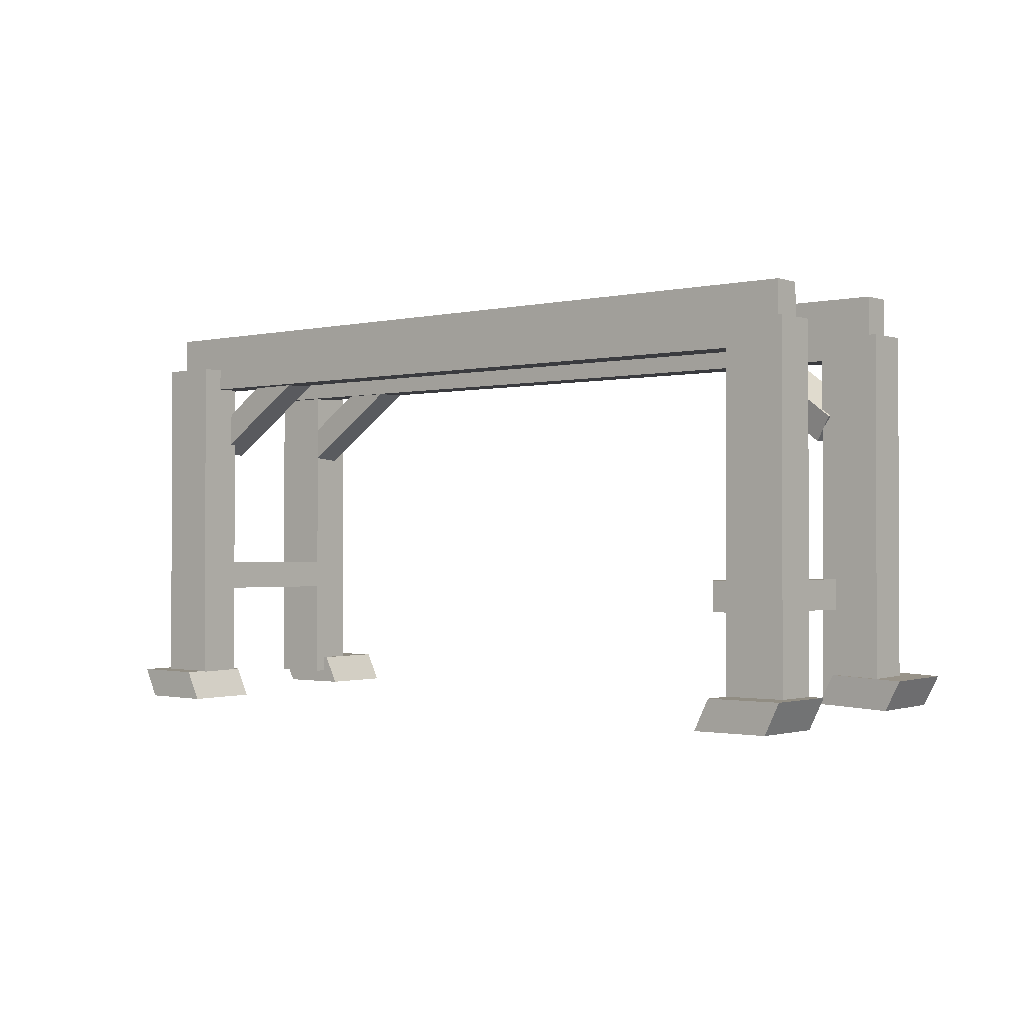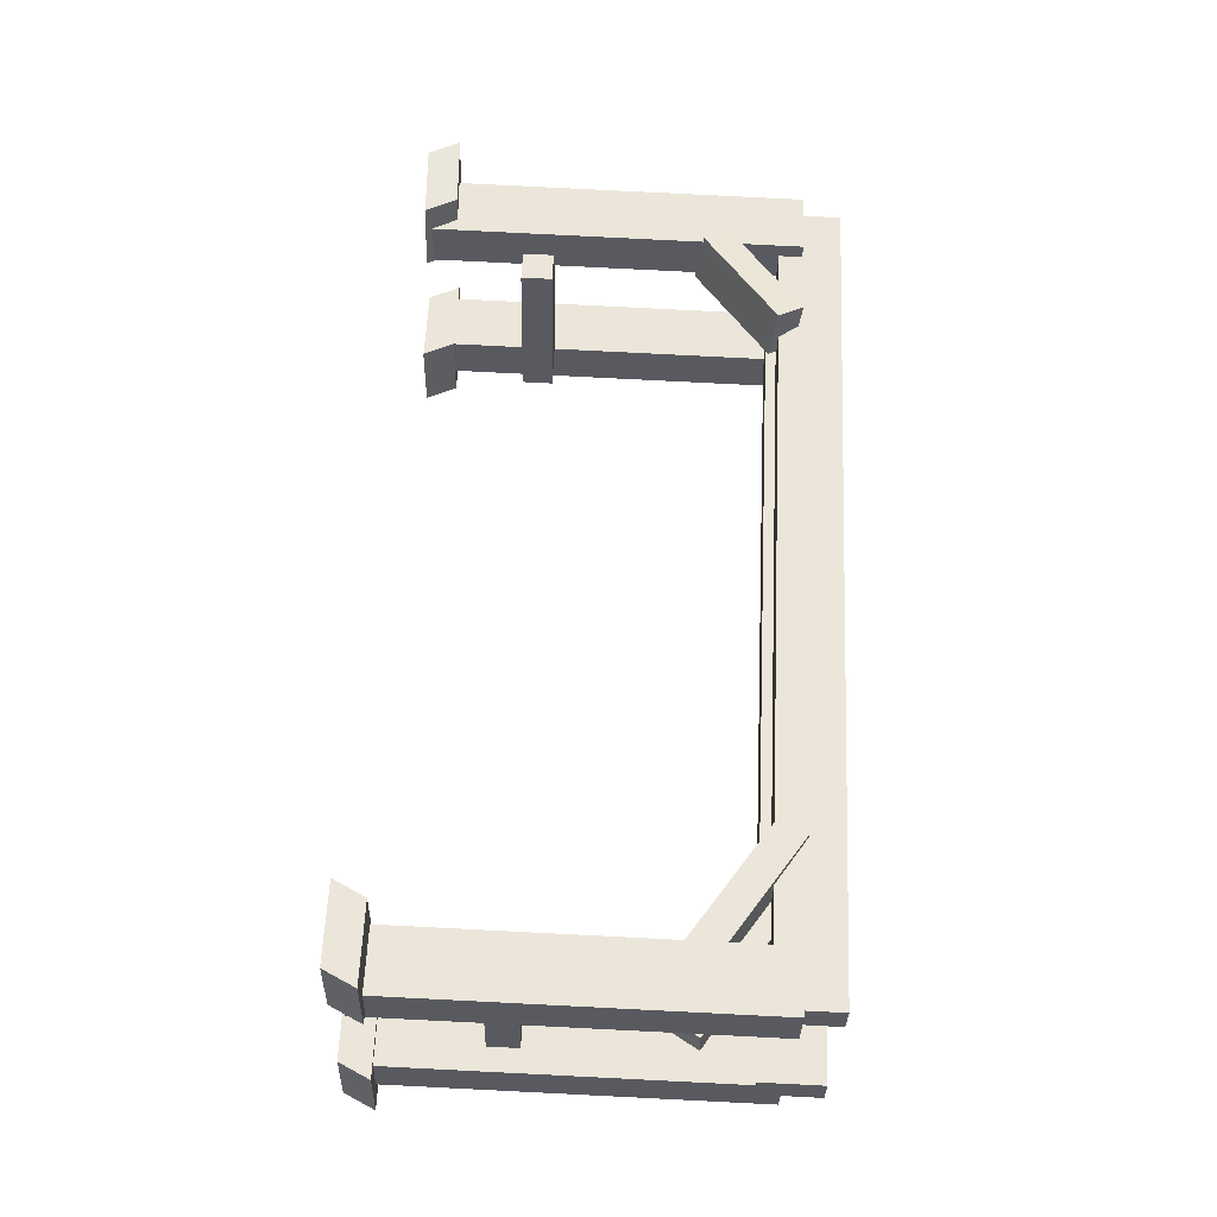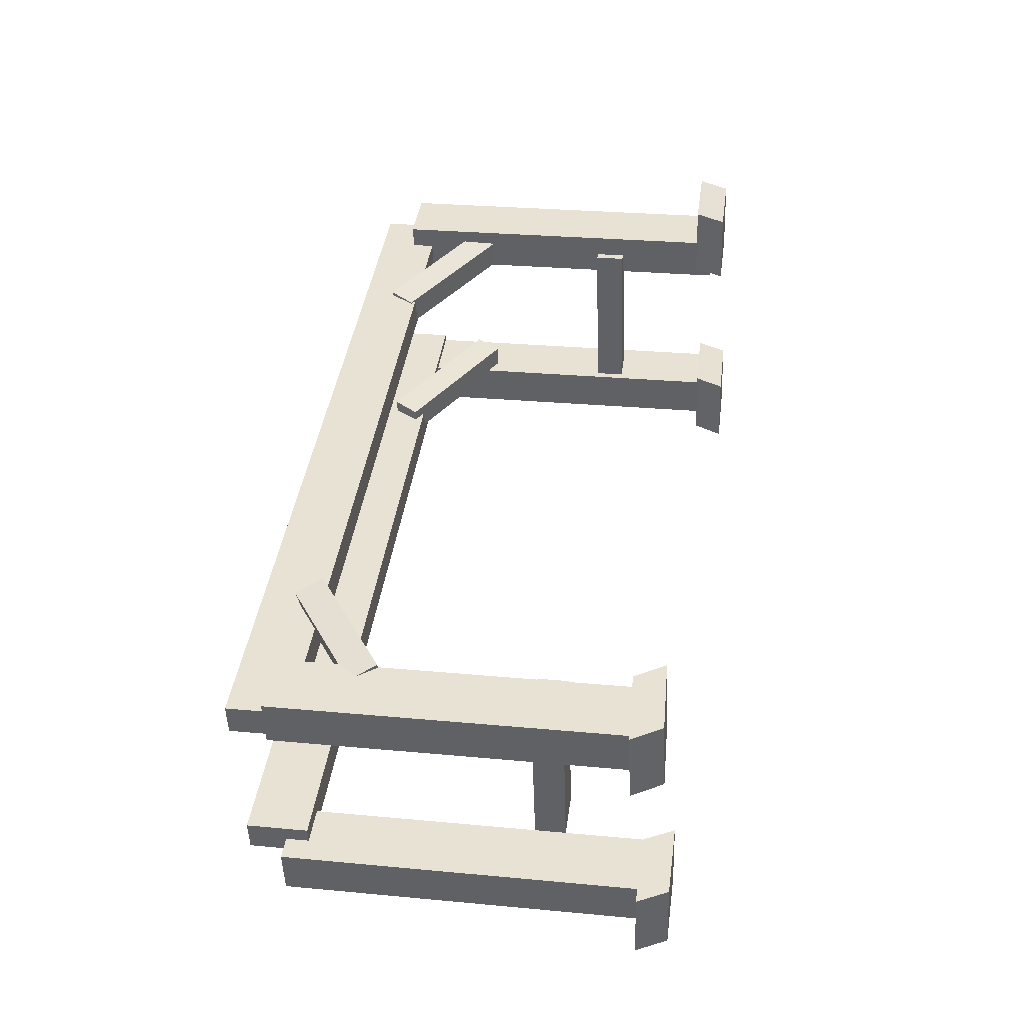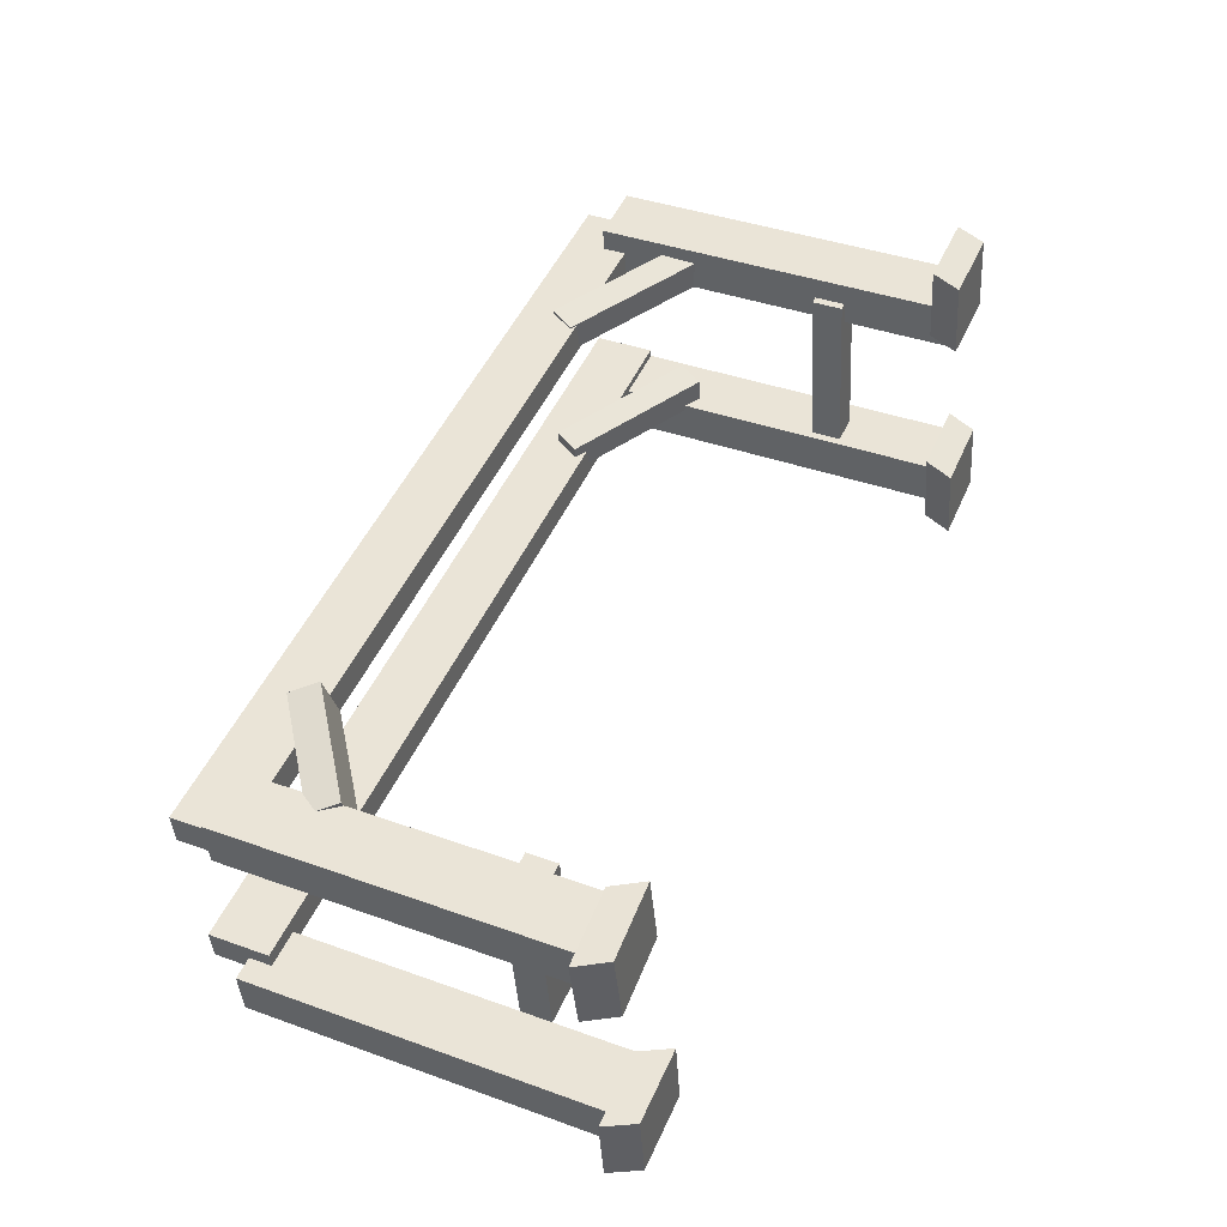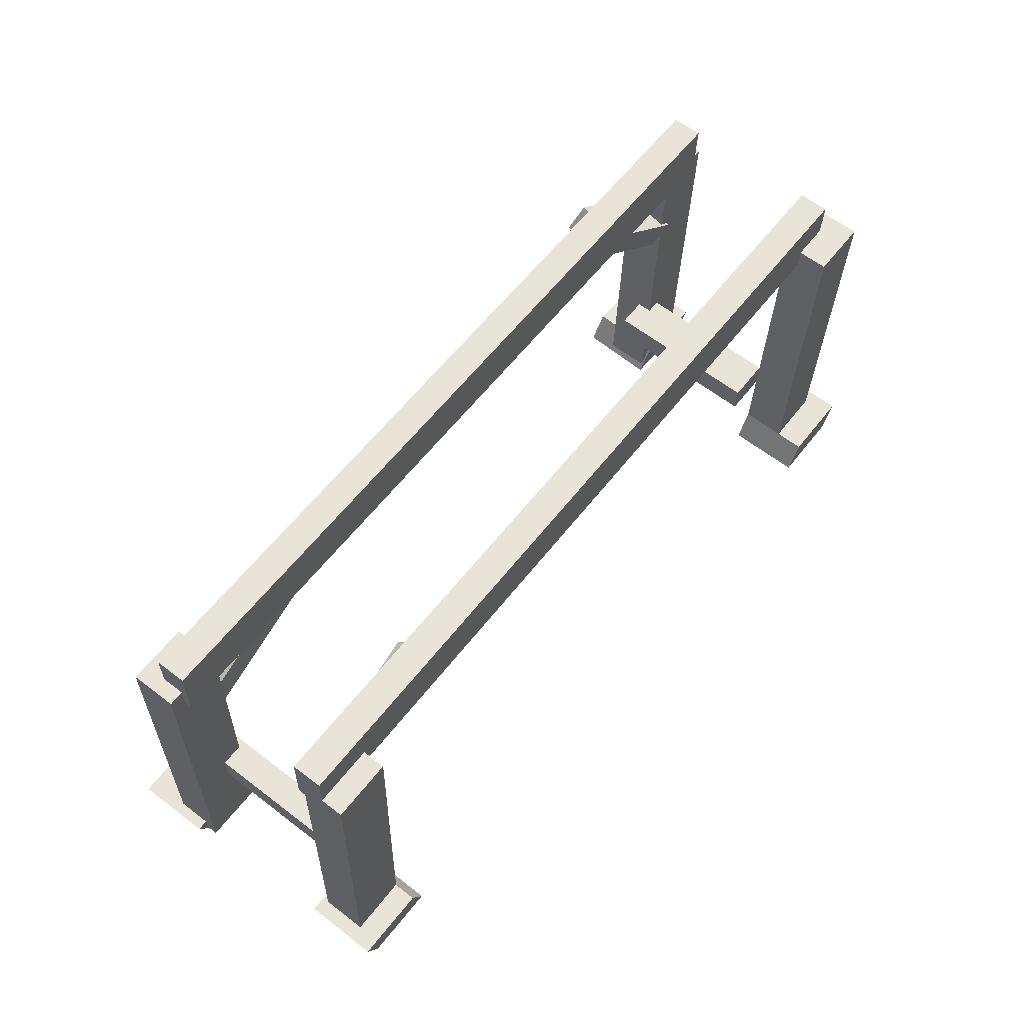
<metadata>
{"format":"obj","ext":"obj","renderer":"f3d","projection":"perspective","resolution":1024,"background":"white","views":[{"elev":-2.3,"azim":-146.4,"up":"+Y"},{"elev":64.7,"azim":93.3,"up":"+Z"},{"elev":34.5,"azim":-81.4,"up":"+Z"},{"elev":42.0,"azim":-65.4,"up":"+Z"},{"elev":61.3,"azim":121.3,"up":"+Y"}]}
</metadata>
<code>
v 2.375 -0.9798 -2.012
v 2.368 -0.9778 -1.956
v 2.38 -0.9996 -1.954
v 2.387 -1.002 -2.009
v 2.324 -1.003 -1.961
v 2.312 -0.9808 -1.964
v 2.32 -0.9828 -2.019
v 2.332 -1.005 -2.017
v 2.38 -0.9996 -1.954
v 2.324 -1.003 -1.961
v 2.332 -1.005 -2.017
v 2.387 -1.002 -2.009
v 2.32 -0.9828 -2.019
v 2.312 -0.9808 -1.964
v 2.368 -0.9778 -1.956
v 2.375 -0.9798 -2.012
v 2.332 -1.005 -2.017
v 2.32 -0.9828 -2.019
v 2.375 -0.9798 -2.012
v 2.387 -1.002 -2.009
v 2.368 -0.9778 -1.956
v 2.312 -0.9808 -1.964
v 2.324 -1.003 -1.961
v 2.38 -0.9996 -1.954
v 2.378 -0.7284 -1.98
v 2.333 -0.7289 -1.985
v 2.336 -0.9986 -1.98
v 2.38 -0.9981 -1.975
v 2.339 -0.9991 -2.014
v 2.337 -0.7294 -2.018
v 2.381 -0.7289 -2.013
v 2.384 -0.9986 -2.009
v 2.336 -0.9986 -1.98
v 2.339 -0.9991 -2.014
v 2.384 -0.9986 -2.009
v 2.38 -0.9981 -1.975
v 2.381 -0.7289 -2.013
v 2.337 -0.7294 -2.018
v 2.333 -0.7289 -1.985
v 2.378 -0.7284 -1.98
v 2.384 -0.9986 -2.009
v 2.381 -0.7289 -2.013
v 2.378 -0.7284 -1.98
v 2.38 -0.9981 -1.975
v 2.333 -0.7289 -1.985
v 2.337 -0.7294 -2.018
v 2.339 -0.9991 -2.014
v 2.336 -0.9986 -1.98
v 2.383 -0.7306 -2.126
v 2.338 -0.7312 -2.131
v 2.341 -1.001 -2.127
v 2.386 -1 -2.122
v 2.345 -1.001 -2.16
v 2.342 -0.7317 -2.165
v 2.387 -0.7311 -2.159
v 2.39 -1.001 -2.155
v 2.341 -1.001 -2.127
v 2.345 -1.001 -2.16
v 2.39 -1.001 -2.155
v 2.386 -1 -2.122
v 2.387 -0.7311 -2.159
v 2.342 -0.7317 -2.165
v 2.338 -0.7312 -2.131
v 2.383 -0.7306 -2.126
v 2.39 -1.001 -2.155
v 2.387 -0.7311 -2.159
v 2.383 -0.7306 -2.126
v 2.386 -1 -2.122
v 2.338 -0.7312 -2.131
v 2.342 -0.7317 -2.165
v 2.345 -1.001 -2.16
v 2.341 -1.001 -2.127
v 2.392 -0.9899 -2.178
v 2.386 -0.9891 -2.122
v 2.397 -1.011 -2.12
v 2.403 -1.012 -2.176
v 2.341 -1.012 -2.127
v 2.33 -0.9898 -2.128
v 2.336 -0.9906 -2.184
v 2.348 -1.013 -2.182
v 2.397 -1.011 -2.12
v 2.341 -1.012 -2.127
v 2.348 -1.013 -2.182
v 2.403 -1.012 -2.176
v 2.336 -0.9906 -2.184
v 2.33 -0.9898 -2.128
v 2.386 -0.9891 -2.122
v 2.392 -0.9899 -2.178
v 2.348 -1.013 -2.182
v 2.336 -0.9906 -2.184
v 2.392 -0.9899 -2.178
v 2.403 -1.012 -2.176
v 2.386 -0.9891 -2.122
v 2.33 -0.9898 -2.128
v 2.341 -1.012 -2.127
v 2.397 -1.011 -2.12
v 2.371 -0.9311 -2
v 2.371 -0.9086 -2
v 2.385 -0.9104 -2.123
v 2.385 -0.9329 -2.123
v 2.418 -0.91 -2.119
v 2.404 -0.9082 -1.996
v 2.405 -0.9307 -1.996
v 2.419 -0.9325 -2.119
v 2.385 -0.9104 -2.123
v 2.418 -0.91 -2.119
v 2.419 -0.9325 -2.119
v 2.385 -0.9329 -2.123
v 2.405 -0.9307 -1.996
v 2.404 -0.9082 -1.996
v 2.371 -0.9086 -2
v 2.371 -0.9311 -2
v 2.419 -0.9325 -2.119
v 2.405 -0.9307 -1.996
v 2.371 -0.9311 -2
v 2.385 -0.9329 -2.123
v 2.371 -0.9086 -2
v 2.404 -0.9082 -1.996
v 2.418 -0.91 -2.119
v 2.385 -0.9104 -2.123
v 2.342 -0.7462 -2.017
v 2.342 -0.7013 -2.018
v 2.956 -0.6938 -1.948
v 2.957 -0.7388 -1.947
v 2.954 -0.6935 -1.926
v 2.339 -0.7009 -1.996
v 2.34 -0.7459 -1.995
v 2.954 -0.7384 -1.925
v 2.956 -0.6938 -1.948
v 2.954 -0.6935 -1.926
v 2.954 -0.7384 -1.925
v 2.957 -0.7388 -1.947
v 2.34 -0.7459 -1.995
v 2.339 -0.7009 -1.996
v 2.342 -0.7013 -2.018
v 2.342 -0.7462 -2.017
v 2.954 -0.7384 -1.925
v 2.34 -0.7459 -1.995
v 2.342 -0.7462 -2.017
v 2.957 -0.7388 -1.947
v 2.342 -0.7013 -2.018
v 2.339 -0.7009 -1.996
v 2.954 -0.6935 -1.926
v 2.956 -0.6938 -1.948
v 2.388 -0.8053 -2.009
v 2.376 -0.7874 -2.015
v 2.448 -0.7329 -2
v 2.46 -0.7508 -1.994
v 2.437 -0.728 -1.966
v 2.365 -0.7825 -1.981
v 2.377 -0.8004 -1.975
v 2.449 -0.7459 -1.96
v 2.448 -0.7329 -2
v 2.437 -0.728 -1.966
v 2.449 -0.7459 -1.96
v 2.46 -0.7508 -1.994
v 2.377 -0.8004 -1.975
v 2.365 -0.7825 -1.981
v 2.376 -0.7874 -2.015
v 2.388 -0.8053 -2.009
v 2.449 -0.7459 -1.96
v 2.377 -0.8004 -1.975
v 2.388 -0.8053 -2.009
v 2.46 -0.7508 -1.994
v 2.376 -0.7874 -2.015
v 2.365 -0.7825 -1.981
v 2.437 -0.728 -1.966
v 2.448 -0.7329 -2
v 2.356 -0.748 -2.14
v 2.356 -0.703 -2.141
v 2.97 -0.6956 -2.071
v 2.971 -0.7406 -2.07
v 2.968 -0.6953 -2.048
v 2.353 -0.7027 -2.118
v 2.354 -0.7477 -2.118
v 2.968 -0.7402 -2.048
v 2.97 -0.6956 -2.071
v 2.968 -0.6953 -2.048
v 2.968 -0.7402 -2.048
v 2.971 -0.7406 -2.07
v 2.354 -0.7477 -2.118
v 2.353 -0.7027 -2.118
v 2.356 -0.703 -2.141
v 2.356 -0.748 -2.14
v 2.968 -0.7402 -2.048
v 2.354 -0.7477 -2.118
v 2.356 -0.748 -2.14
v 2.971 -0.7406 -2.07
v 2.356 -0.703 -2.141
v 2.353 -0.7027 -2.118
v 2.968 -0.6953 -2.048
v 2.97 -0.6956 -2.071
v 2.968 -0.7235 -2.054
v 2.924 -0.724 -2.059
v 2.927 -0.9937 -2.054
v 2.971 -0.9931 -2.049
v 2.93 -0.9942 -2.088
v 2.928 -0.7245 -2.092
v 2.972 -0.7239 -2.087
v 2.975 -0.9936 -2.083
v 2.927 -0.9937 -2.054
v 2.93 -0.9942 -2.088
v 2.975 -0.9936 -2.083
v 2.971 -0.9931 -2.049
v 2.972 -0.7239 -2.087
v 2.928 -0.7245 -2.092
v 2.924 -0.724 -2.059
v 2.968 -0.7235 -2.054
v 2.975 -0.9936 -2.083
v 2.972 -0.7239 -2.087
v 2.968 -0.7235 -2.054
v 2.971 -0.9931 -2.049
v 2.924 -0.724 -2.059
v 2.928 -0.7245 -2.092
v 2.93 -0.9942 -2.088
v 2.927 -0.9937 -2.054
v 2.917 -0.9131 -1.927
v 2.916 -0.8906 -1.927
v 2.933 -0.8927 -2.072
v 2.933 -0.9152 -2.072
v 2.955 -0.8925 -2.07
v 2.939 -0.8903 -1.924
v 2.939 -0.9128 -1.924
v 2.956 -0.9149 -2.069
v 2.933 -0.8927 -2.072
v 2.955 -0.8925 -2.07
v 2.956 -0.9149 -2.069
v 2.933 -0.9152 -2.072
v 2.939 -0.9128 -1.924
v 2.939 -0.8903 -1.924
v 2.916 -0.8906 -1.927
v 2.917 -0.9131 -1.927
v 2.956 -0.9149 -2.069
v 2.939 -0.9128 -1.924
v 2.917 -0.9131 -1.927
v 2.933 -0.9152 -2.072
v 2.916 -0.8906 -1.927
v 2.939 -0.8903 -1.924
v 2.955 -0.8925 -2.07
v 2.933 -0.8927 -2.072
v 2.963 -0.7212 -1.907
v 2.918 -0.7218 -1.912
v 2.921 -0.9914 -1.908
v 2.966 -0.9909 -1.903
v 2.925 -0.9919 -1.941
v 2.922 -0.7222 -1.946
v 2.967 -0.7217 -1.941
v 2.97 -0.9914 -1.936
v 2.921 -0.9914 -1.908
v 2.925 -0.9919 -1.941
v 2.97 -0.9914 -1.936
v 2.966 -0.9909 -1.903
v 2.967 -0.7217 -1.941
v 2.922 -0.7222 -1.946
v 2.918 -0.7218 -1.912
v 2.963 -0.7212 -1.907
v 2.97 -0.9914 -1.936
v 2.967 -0.7217 -1.941
v 2.963 -0.7212 -1.907
v 2.966 -0.9909 -1.903
v 2.918 -0.7218 -1.912
v 2.922 -0.7222 -1.946
v 2.925 -0.9919 -1.941
v 2.921 -0.9914 -1.908
v 2.915 -0.9783 -1.877
v 2.921 -0.9795 -1.933
v 2.91 -1.002 -1.934
v 2.904 -1.001 -1.878
v 2.966 -1.001 -1.928
v 2.977 -0.9788 -1.927
v 2.971 -0.9776 -1.871
v 2.96 -1 -1.872
v 2.91 -1.002 -1.934
v 2.966 -1.001 -1.928
v 2.96 -1 -1.872
v 2.904 -1.001 -1.878
v 2.971 -0.9776 -1.871
v 2.977 -0.9788 -1.927
v 2.921 -0.9795 -1.933
v 2.915 -0.9783 -1.877
v 2.96 -1 -1.872
v 2.971 -0.9776 -1.871
v 2.915 -0.9783 -1.877
v 2.904 -1.001 -1.878
v 2.921 -0.9795 -1.933
v 2.977 -0.9788 -1.927
v 2.966 -1.001 -1.928
v 2.91 -1.002 -1.934
v 2.926 -0.9862 -2.05
v 2.933 -0.9876 -2.106
v 2.922 -1.01 -2.106
v 2.915 -1.009 -2.05
v 2.978 -1.009 -2.1
v 2.989 -0.9864 -2.099
v 2.982 -0.985 -2.043
v 2.971 -1.008 -2.044
v 2.922 -1.01 -2.106
v 2.978 -1.009 -2.1
v 2.971 -1.008 -2.044
v 2.915 -1.009 -2.05
v 2.982 -0.985 -2.043
v 2.989 -0.9864 -2.099
v 2.933 -0.9876 -2.106
v 2.926 -0.9862 -2.05
v 2.971 -1.008 -2.044
v 2.982 -0.985 -2.043
v 2.926 -0.9862 -2.05
v 2.915 -1.009 -2.05
v 2.933 -0.9876 -2.106
v 2.989 -0.9864 -2.099
v 2.978 -1.009 -2.1
v 2.922 -1.01 -2.106
v 2.834 -0.7363 -2.054
v 2.838 -0.7358 -2.076
v 2.937 -0.7963 -2.06
v 2.933 -0.7969 -2.038
v 2.949 -0.7771 -2.058
v 2.85 -0.7166 -2.074
v 2.846 -0.7171 -2.052
v 2.945 -0.7776 -2.036
v 2.937 -0.7963 -2.06
v 2.949 -0.7771 -2.058
v 2.945 -0.7776 -2.036
v 2.933 -0.7969 -2.038
v 2.846 -0.7171 -2.052
v 2.85 -0.7166 -2.074
v 2.838 -0.7358 -2.076
v 2.834 -0.7363 -2.054
v 2.945 -0.7776 -2.036
v 2.846 -0.7171 -2.052
v 2.834 -0.7363 -2.054
v 2.933 -0.7969 -2.038
v 2.838 -0.7358 -2.076
v 2.85 -0.7166 -2.074
v 2.949 -0.7771 -2.058
v 2.937 -0.7963 -2.06
v 2.828 -0.7372 -1.938
v 2.832 -0.7367 -1.96
v 2.93 -0.7987 -1.943
v 2.926 -0.7992 -1.921
v 2.942 -0.7796 -1.941
v 2.844 -0.7176 -1.957
v 2.84 -0.7182 -1.935
v 2.938 -0.7801 -1.919
v 2.93 -0.7987 -1.943
v 2.942 -0.7796 -1.941
v 2.938 -0.7801 -1.919
v 2.926 -0.7992 -1.921
v 2.84 -0.7182 -1.935
v 2.844 -0.7176 -1.957
v 2.832 -0.7367 -1.96
v 2.828 -0.7372 -1.938
v 2.938 -0.7801 -1.919
v 2.84 -0.7182 -1.935
v 2.828 -0.7372 -1.938
v 2.926 -0.7992 -1.921
v 2.832 -0.7367 -1.96
v 2.844 -0.7176 -1.957
v 2.942 -0.7796 -1.941
v 2.93 -0.7987 -1.943
f 1 2 3
f 1 3 4
f 5 6 7
f 5 7 8
f 9 10 11
f 9 11 12
f 13 14 15
f 13 15 16
f 17 18 19
f 17 19 20
f 21 22 23
f 21 23 24
f 25 26 27
f 25 27 28
f 29 30 31
f 29 31 32
f 33 34 35
f 33 35 36
f 37 38 39
f 37 39 40
f 41 42 43
f 41 43 44
f 45 46 47
f 45 47 48
f 49 50 51
f 49 51 52
f 53 54 55
f 53 55 56
f 57 58 59
f 57 59 60
f 61 62 63
f 61 63 64
f 65 66 67
f 65 67 68
f 69 70 71
f 69 71 72
f 73 74 75
f 73 75 76
f 77 78 79
f 77 79 80
f 81 82 83
f 81 83 84
f 85 86 87
f 85 87 88
f 89 90 91
f 89 91 92
f 93 94 95
f 93 95 96
f 97 98 99
f 97 99 100
f 101 102 103
f 101 103 104
f 105 106 107
f 105 107 108
f 109 110 111
f 109 111 112
f 113 114 115
f 113 115 116
f 117 118 119
f 117 119 120
f 121 122 123
f 121 123 124
f 125 126 127
f 125 127 128
f 129 130 131
f 129 131 132
f 133 134 135
f 133 135 136
f 137 138 139
f 137 139 140
f 141 142 143
f 141 143 144
f 145 146 147
f 145 147 148
f 149 150 151
f 149 151 152
f 153 154 155
f 153 155 156
f 157 158 159
f 157 159 160
f 161 162 163
f 161 163 164
f 165 166 167
f 165 167 168
f 169 170 171
f 169 171 172
f 173 174 175
f 173 175 176
f 177 178 179
f 177 179 180
f 181 182 183
f 181 183 184
f 185 186 187
f 185 187 188
f 189 190 191
f 189 191 192
f 193 194 195
f 193 195 196
f 197 198 199
f 197 199 200
f 201 202 203
f 201 203 204
f 205 206 207
f 205 207 208
f 209 210 211
f 209 211 212
f 213 214 215
f 213 215 216
f 217 218 219
f 217 219 220
f 221 222 223
f 221 223 224
f 225 226 227
f 225 227 228
f 229 230 231
f 229 231 232
f 233 234 235
f 233 235 236
f 237 238 239
f 237 239 240
f 241 242 243
f 241 243 244
f 245 246 247
f 245 247 248
f 249 250 251
f 249 251 252
f 253 254 255
f 253 255 256
f 257 258 259
f 257 259 260
f 261 262 263
f 261 263 264
f 265 266 267
f 265 267 268
f 269 270 271
f 269 271 272
f 273 274 275
f 273 275 276
f 277 278 279
f 277 279 280
f 281 282 283
f 281 283 284
f 285 286 287
f 285 287 288
f 289 290 291
f 289 291 292
f 293 294 295
f 293 295 296
f 297 298 299
f 297 299 300
f 301 302 303
f 301 303 304
f 305 306 307
f 305 307 308
f 309 310 311
f 309 311 312
f 313 314 315
f 313 315 316
f 317 318 319
f 317 319 320
f 321 322 323
f 321 323 324
f 325 326 327
f 325 327 328
f 329 330 331
f 329 331 332
f 333 334 335
f 333 335 336
f 337 338 339
f 337 339 340
f 341 342 343
f 341 343 344
f 345 346 347
f 345 347 348
f 349 350 351
f 349 351 352
f 353 354 355
f 353 355 356
f 357 358 359
f 357 359 360

</code>
